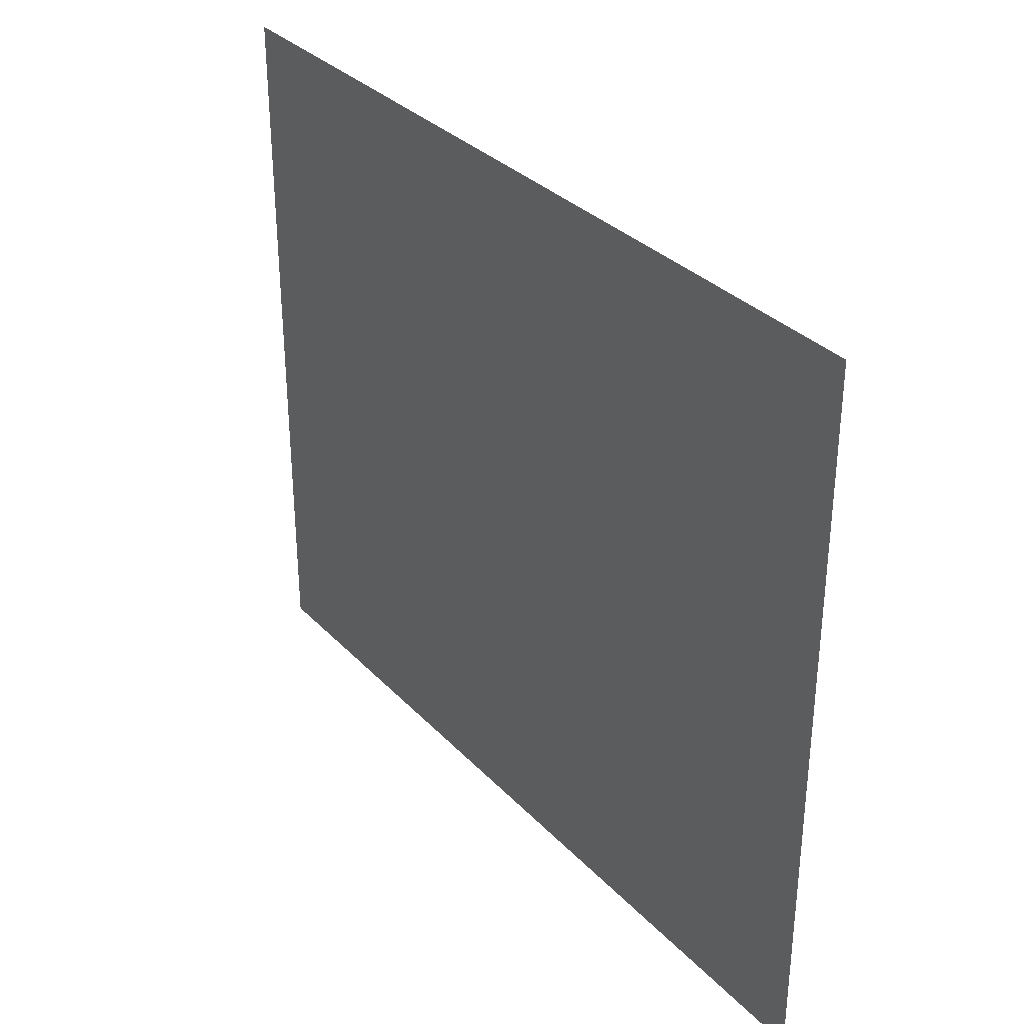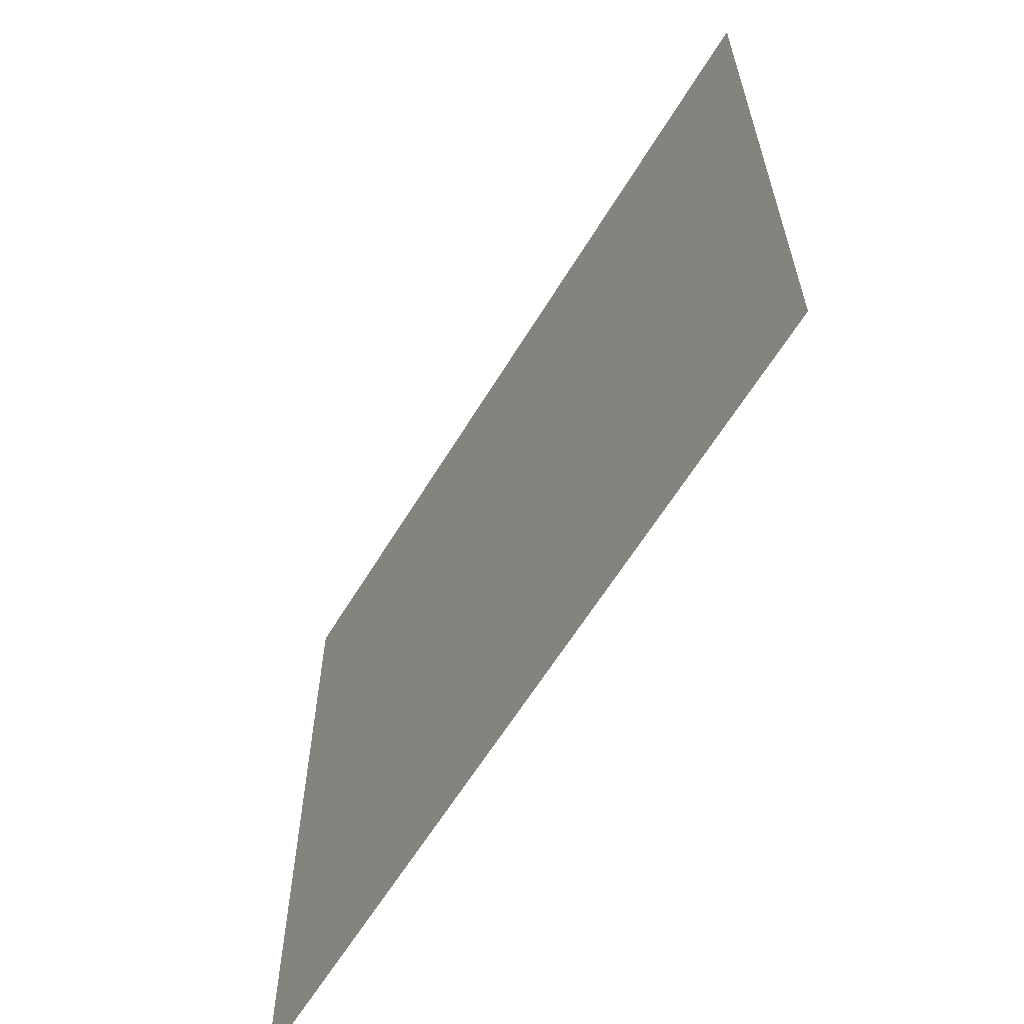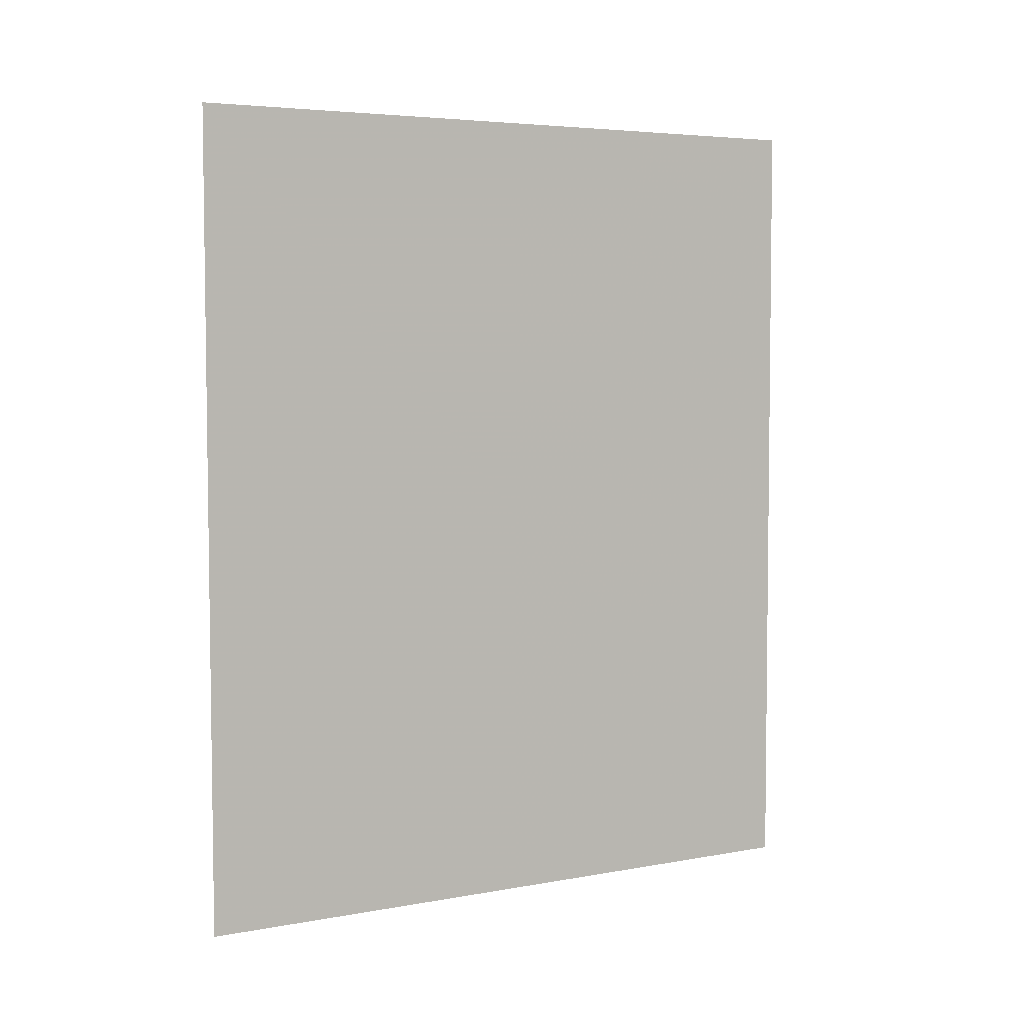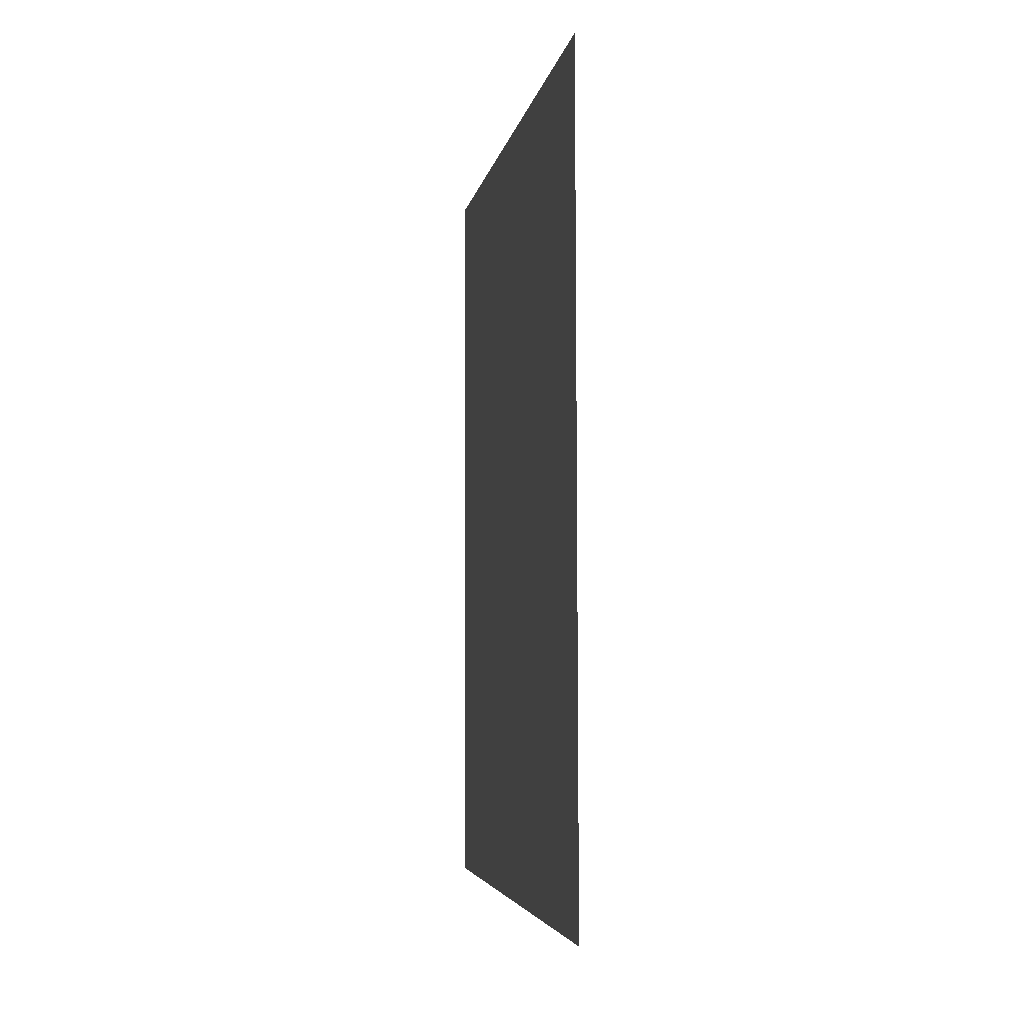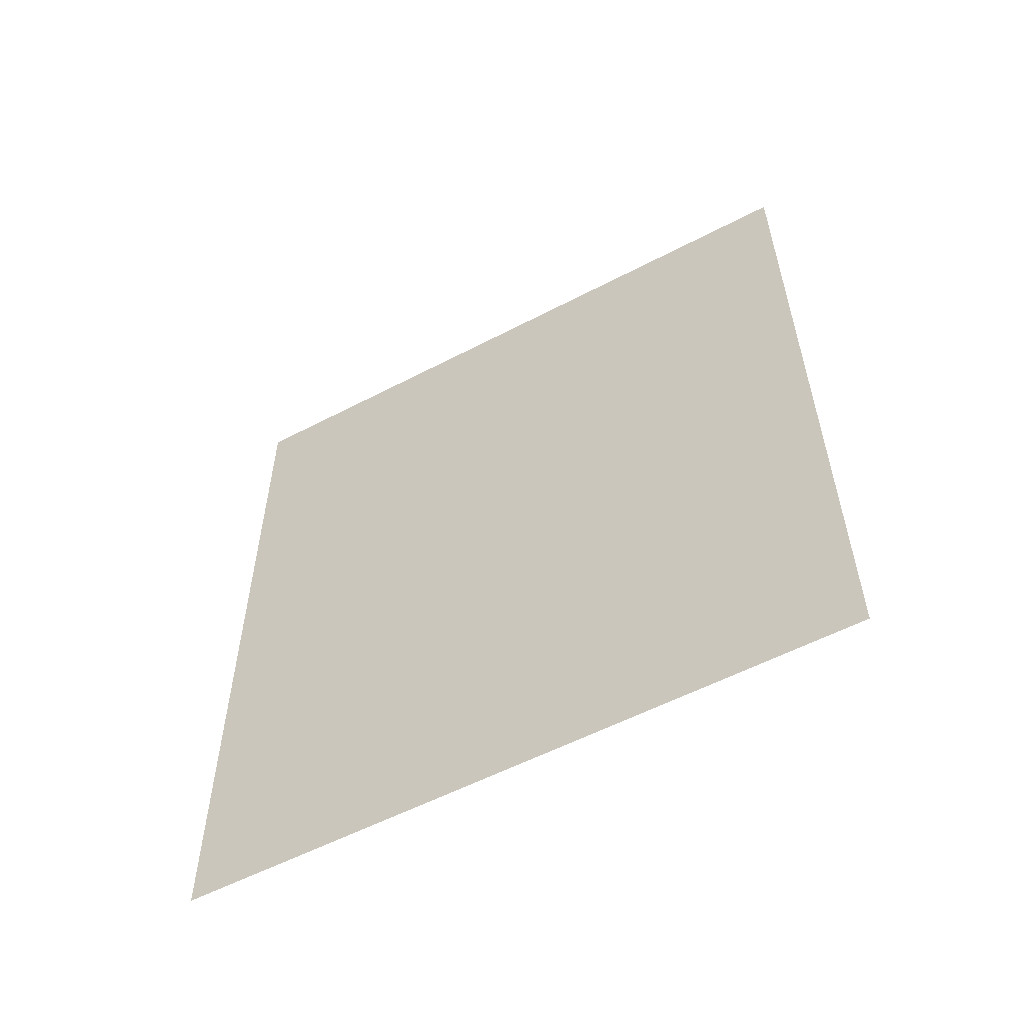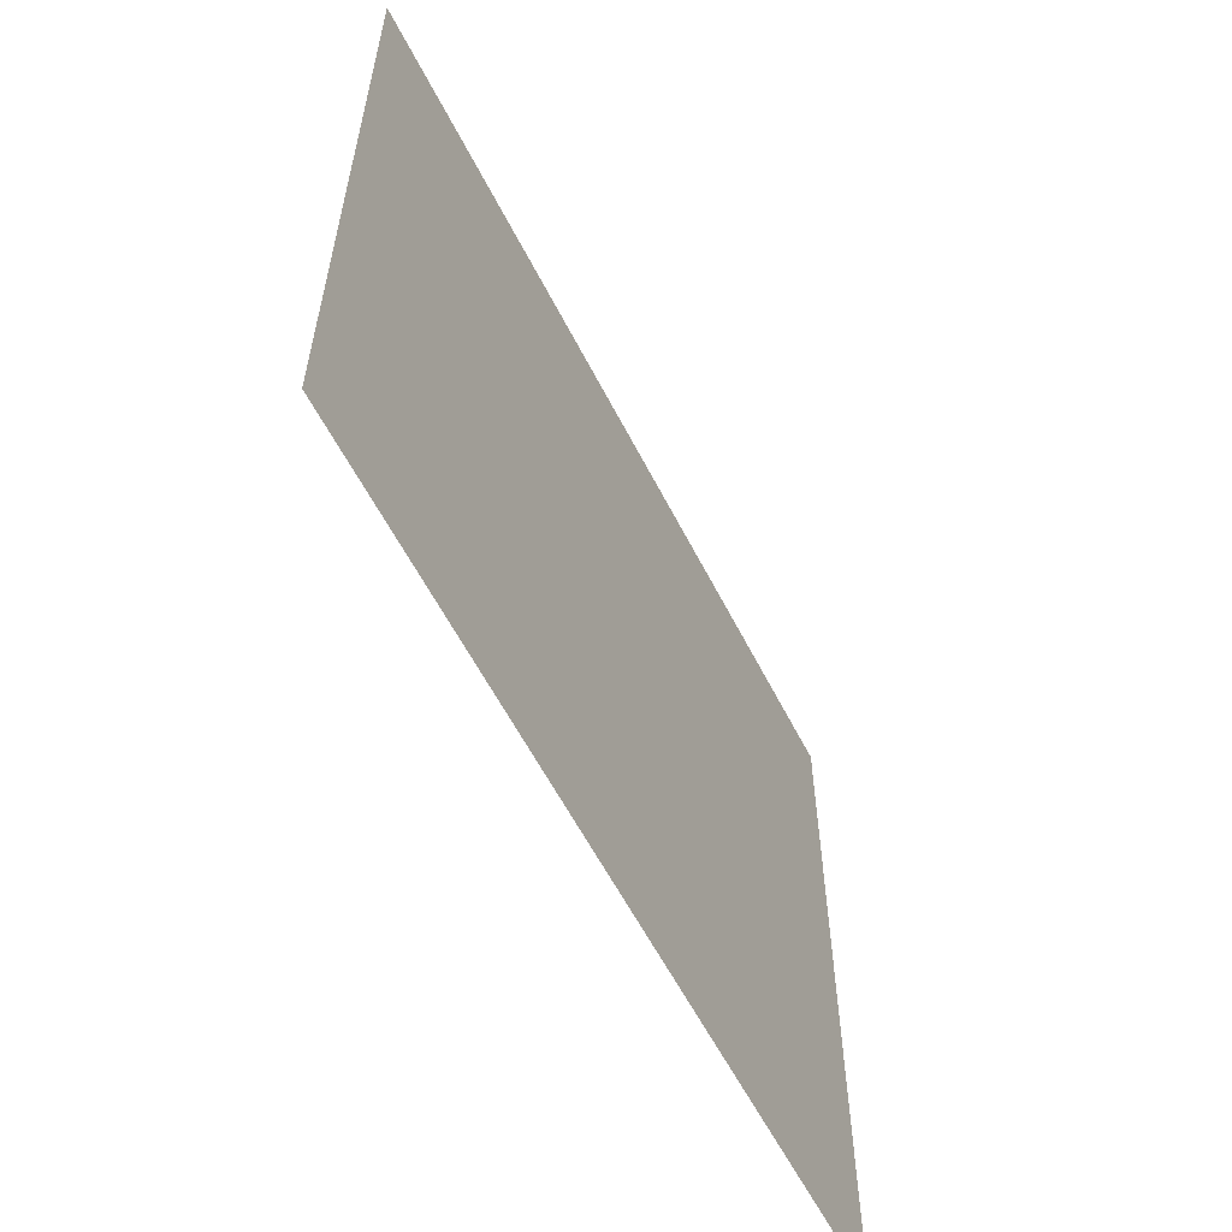
<metadata>
{"format":"obj","ext":"obj","renderer":"f3d","projection":"perspective","resolution":1024,"background":"white","views":[{"elev":32.8,"azim":-35.9,"up":"+Z"},{"elev":-61.4,"azim":-31.2,"up":"+Z"},{"elev":4.9,"azim":-120.3,"up":"+Y"},{"elev":-4.7,"azim":170.3,"up":"+Y"},{"elev":-56.4,"azim":118.7,"up":"+Y"},{"elev":-58.7,"azim":-153.3,"up":"+Z"}]}
</metadata>
<code>
v -21.98 16.1 0.7
v -21.97 17.65 0.7
v -21.98 16.1 2
v -21.97 17.65 2
f 1 2 3
f 2 3 4

</code>
